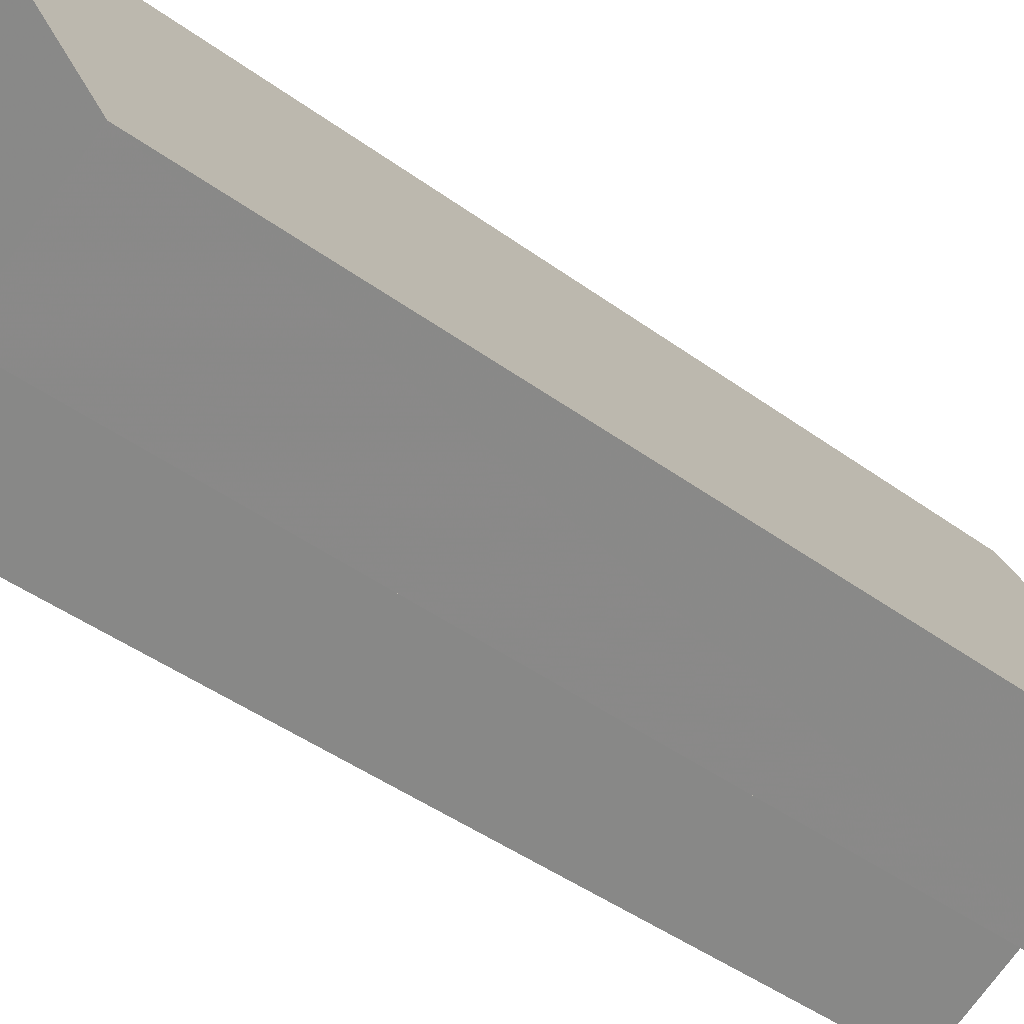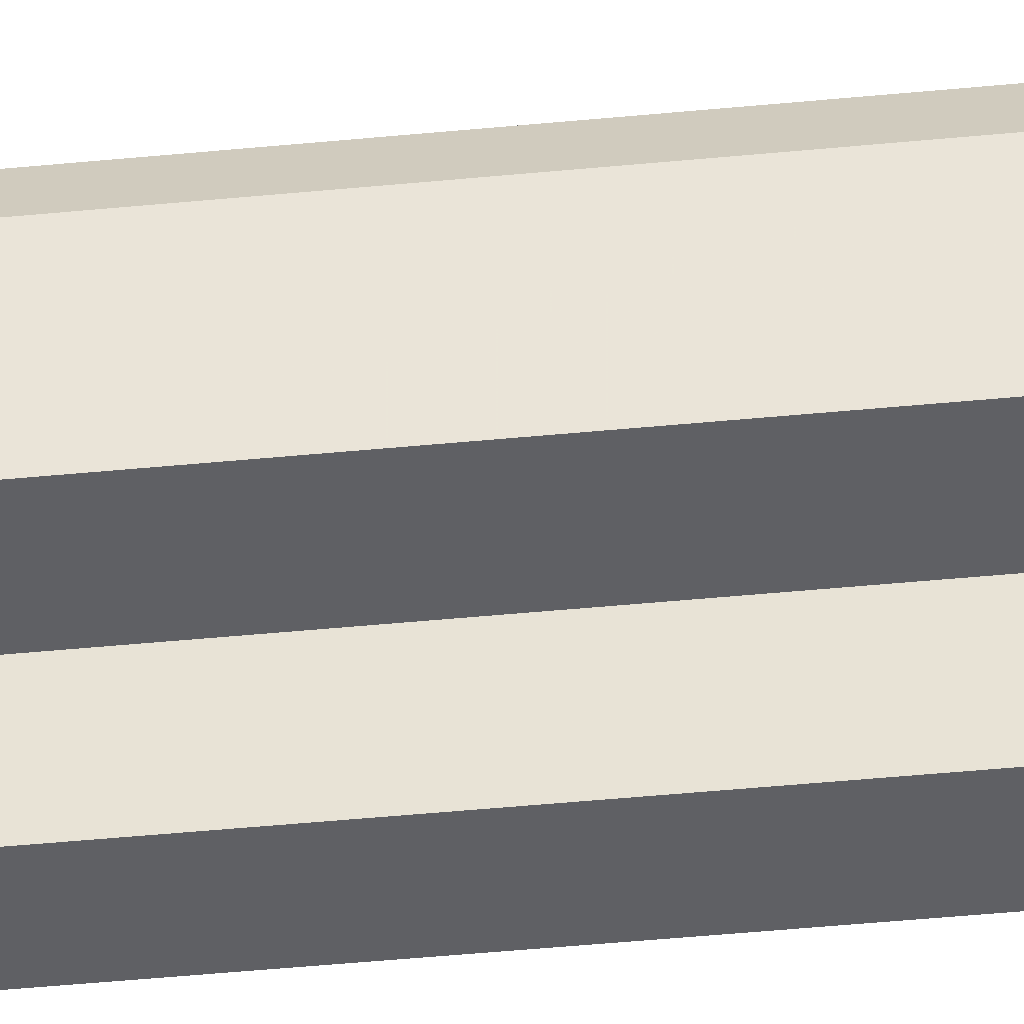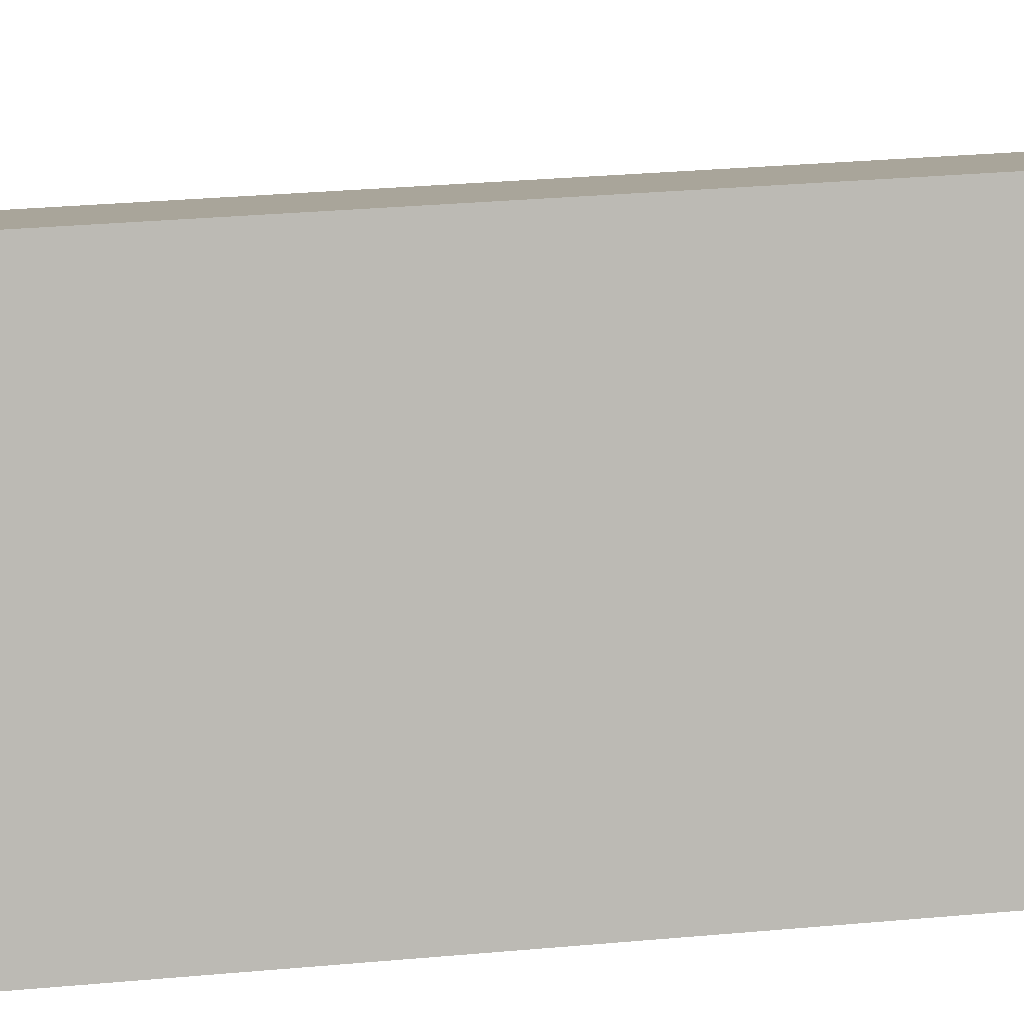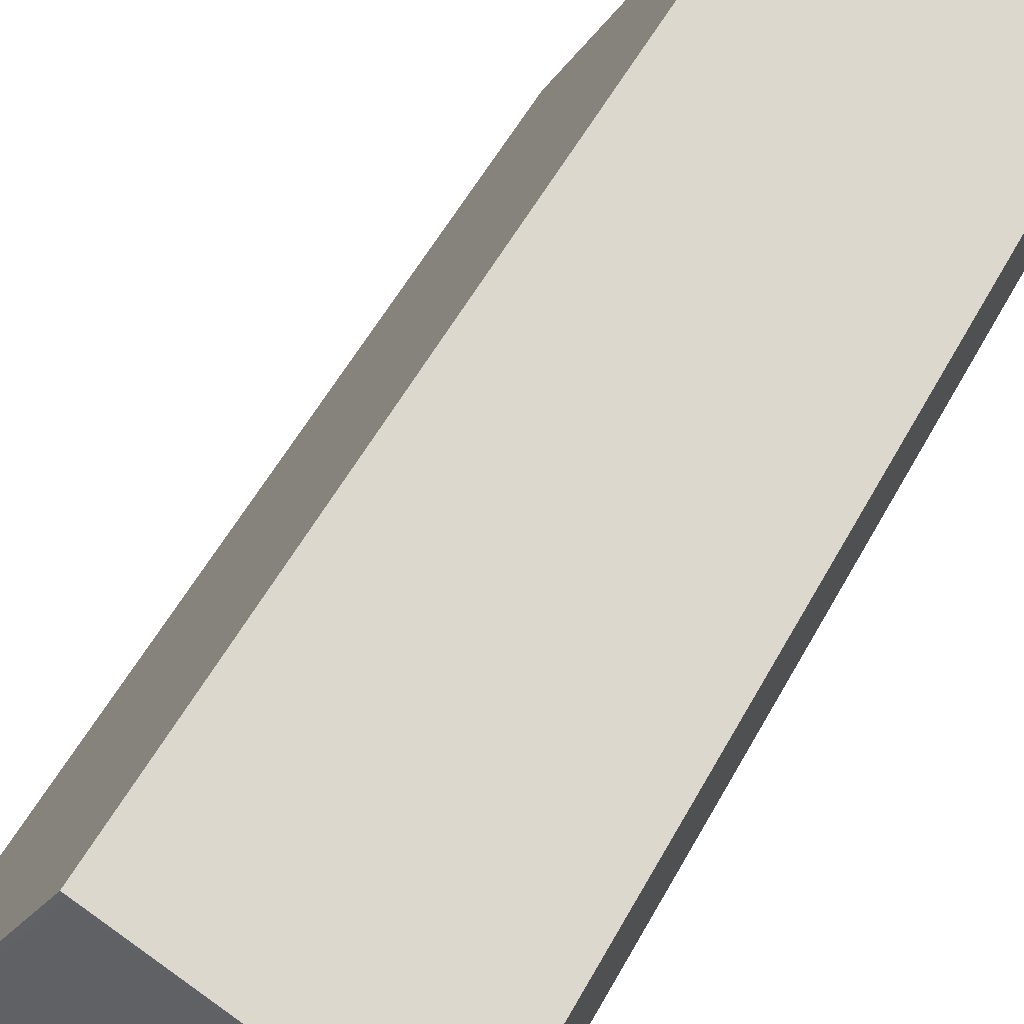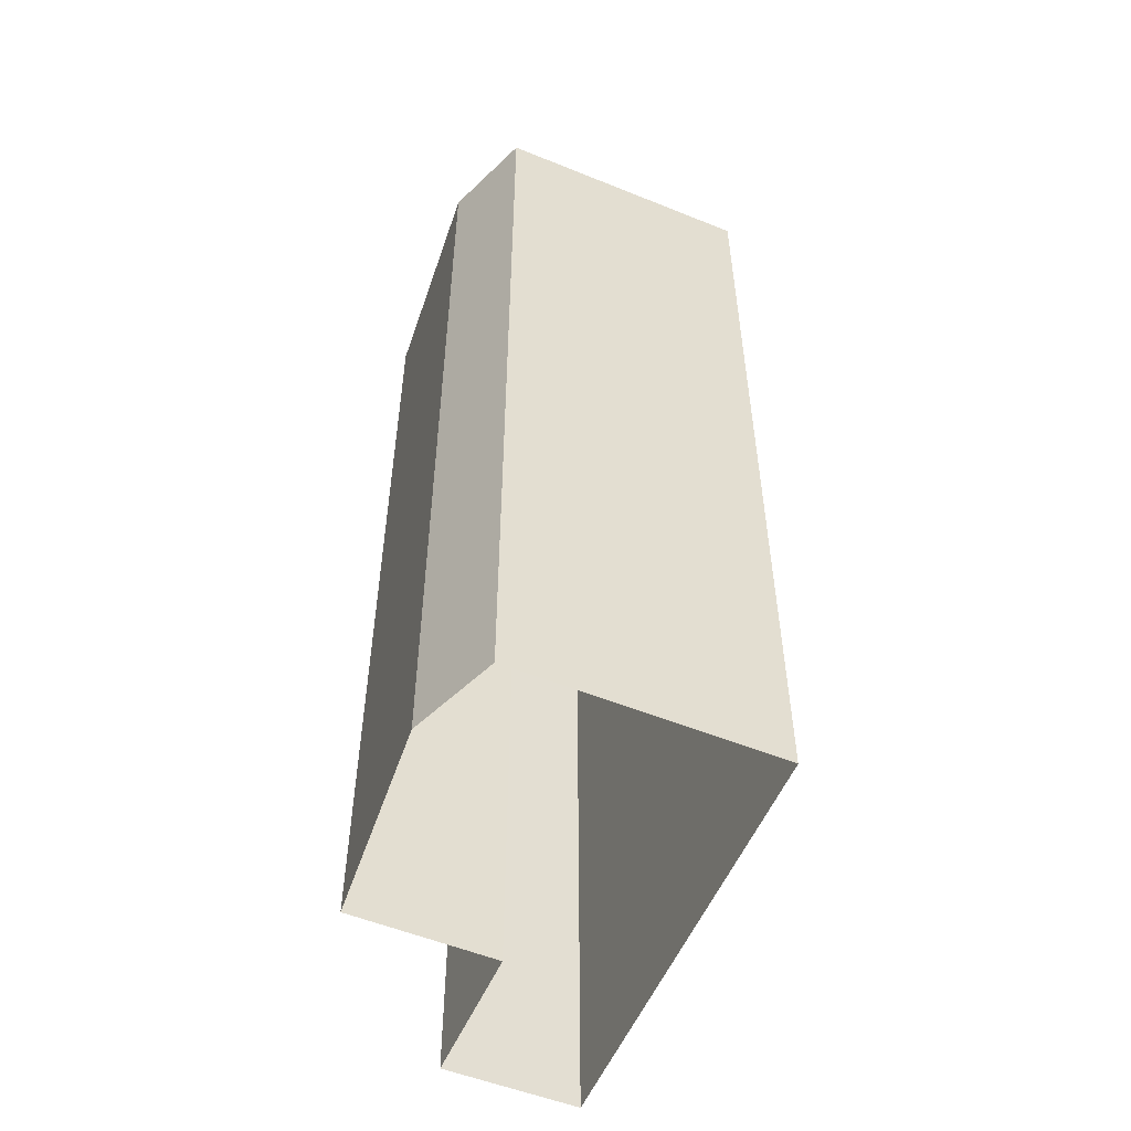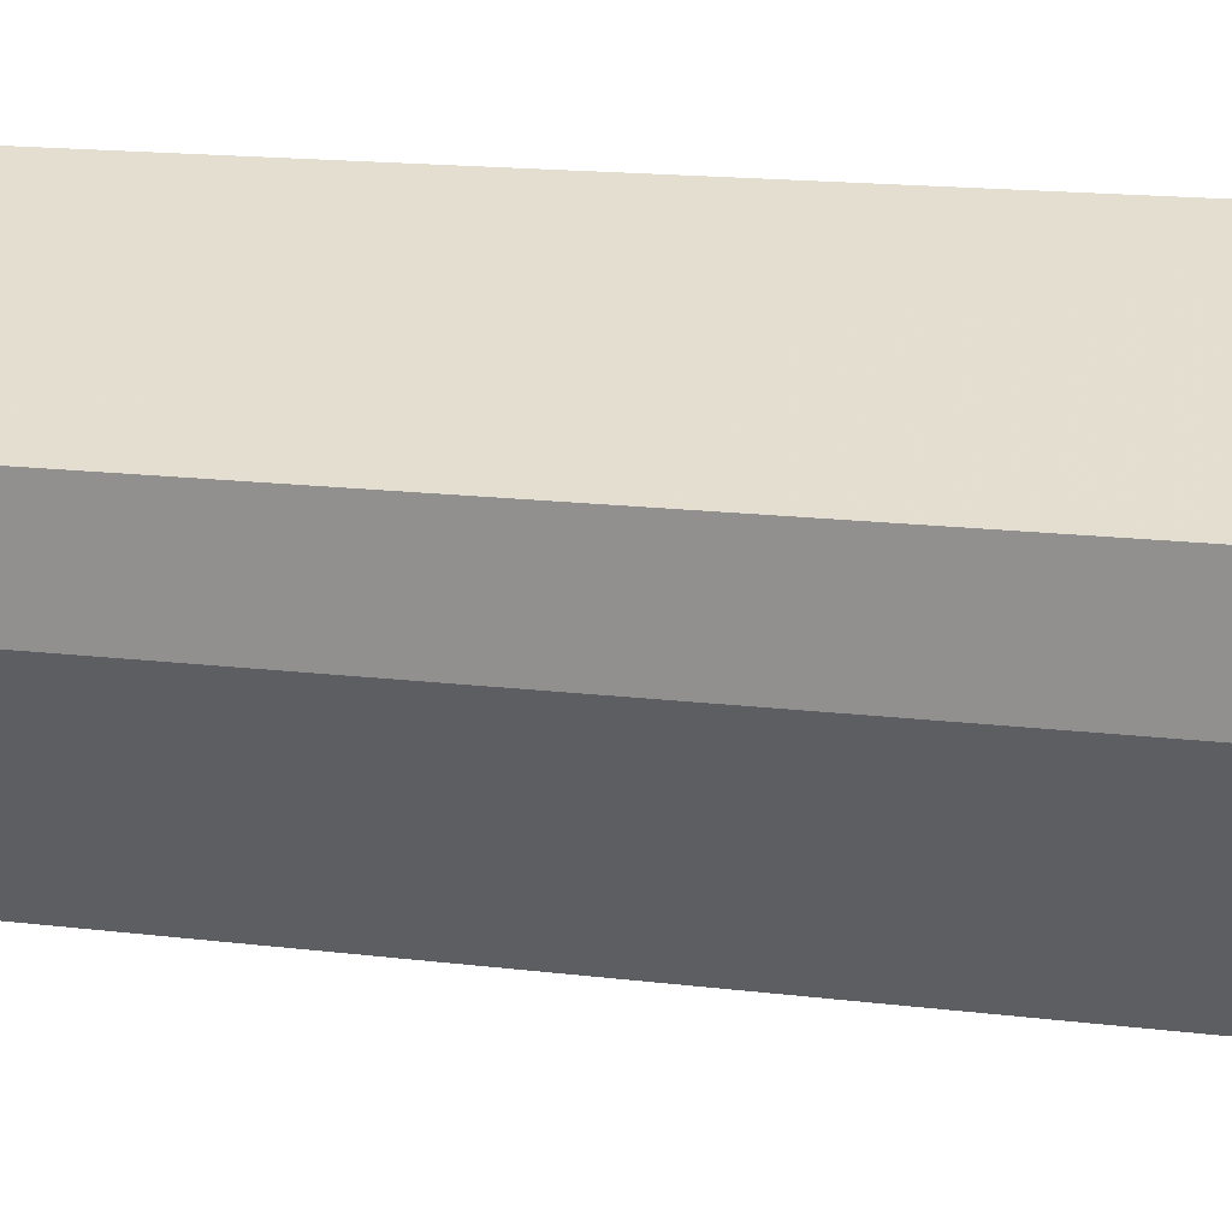
<metadata>
{"format":"obj","ext":"obj","renderer":"f3d","projection":"perspective","resolution":1024,"background":"white","views":[{"elev":-42.9,"azim":-131.2,"up":"+Y"},{"elev":-70.3,"azim":94.9,"up":"+Y"},{"elev":34.0,"azim":-96.8,"up":"+Y"},{"elev":54.8,"azim":28.1,"up":"+Y"},{"elev":-53.9,"azim":130.5,"up":"+Z"},{"elev":15.4,"azim":105.1,"up":"+Y"}]}
</metadata>
<code>
v -5685 -3.589e+04 4.229
v -5688 -3.59e+04 4.227
v -5693 -3.59e+04 4.229
v -5685 -3.589e+04 4.23
v -5692 -3.589e+04 4.233
v -5695 -3.59e+04 4.227
v -5699 -3.59e+04 4.229
v -5698 -3.59e+04 32.97
v -5695 -3.59e+04 32.97
v -5693 -3.59e+04 32.97
v -5692 -3.589e+04 32.97
v -5685 -3.589e+04 32.97
v -5685 -3.589e+04 32.97
v -5688 -3.59e+04 32.97
v -5699 -3.59e+04 33.42
v -5698 -3.59e+04 33.42
v -5692 -3.589e+04 33.42
v -5695 -3.59e+04 33.42
v -5685 -3.589e+04 33.42
v -5685 -3.589e+04 33.42
v -5688 -3.59e+04 33.42
v -5688 -3.59e+04 33.42
v -5692 -3.589e+04 33.42
v -5693 -3.59e+04 33.42
v -5695 -3.59e+04 33.42
v -5693 -3.59e+04 33.42
v -5685 -3.589e+04 33.42
v -5685 -3.589e+04 33.42
f 1 2 3
f 4 1 5
f 3 6 7
f 3 7 5
f 1 3 5
f 8 9 10
f 8 10 11
f 11 12 13
f 10 14 12
f 11 10 12
f 15 16 17
f 15 18 16
f 19 20 21
f 19 21 22
f 17 16 23
f 21 24 22
f 25 18 24
f 26 24 21
f 25 24 26
f 16 18 25
f 17 23 27
f 27 28 19
f 19 28 20
f 23 28 27
f 21 14 10
f 26 21 10
f 25 10 9
f 25 26 10
f 25 9 8
f 16 25 8
f 16 8 11
f 23 16 11
f 28 11 13
f 28 23 11
f 20 13 12
f 20 28 13
f 21 12 14
f 21 20 12
f 18 6 3
f 24 18 3
f 18 7 6
f 18 15 7
f 15 5 7
f 15 17 5
f 27 4 5
f 17 27 5
f 19 1 4
f 27 19 4
f 22 2 1
f 19 22 1
f 22 3 2
f 22 24 3

</code>
